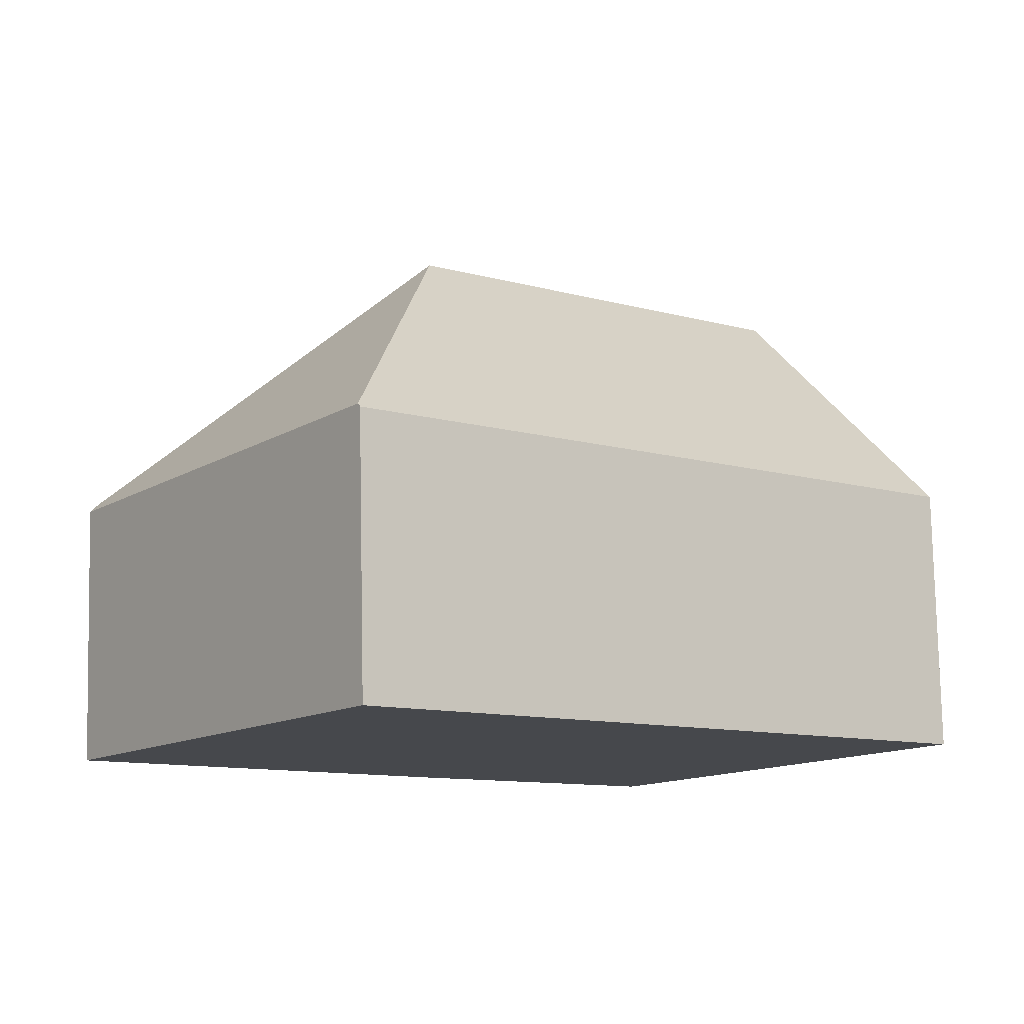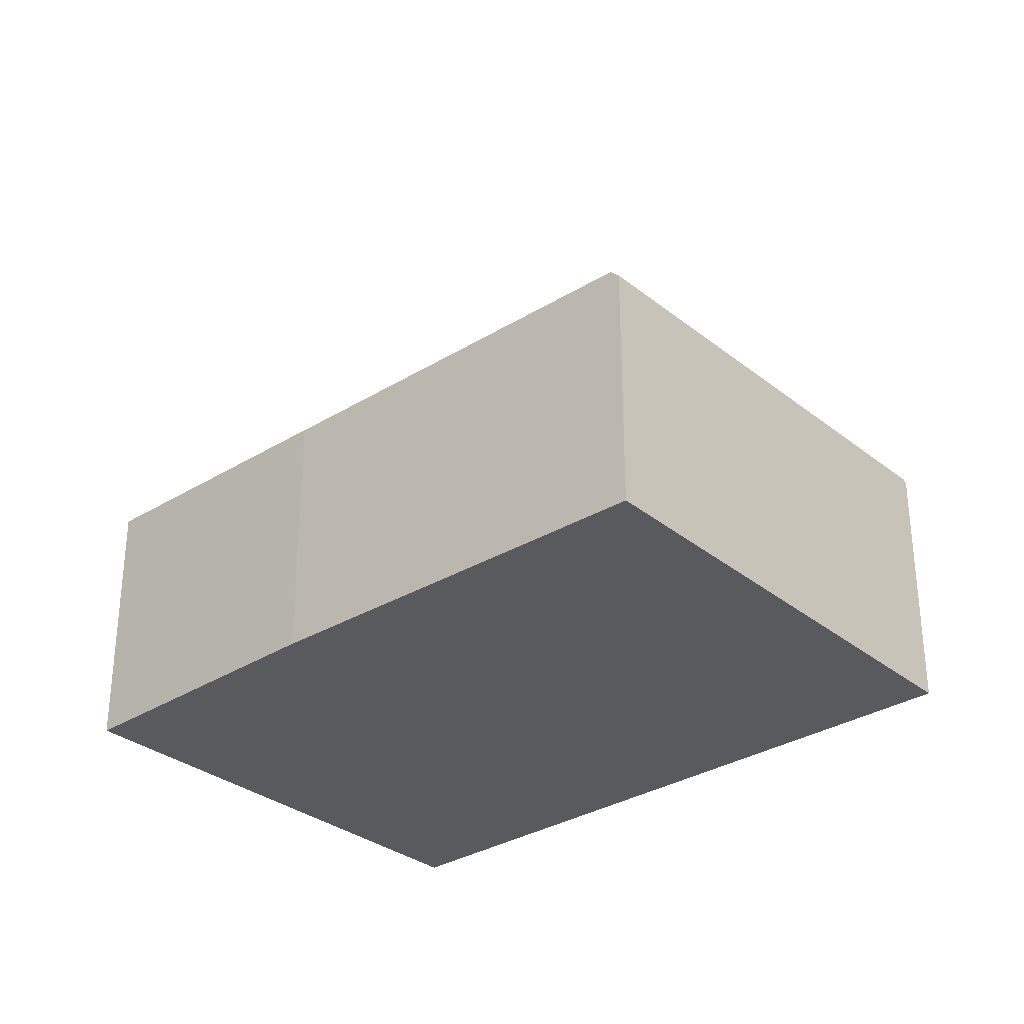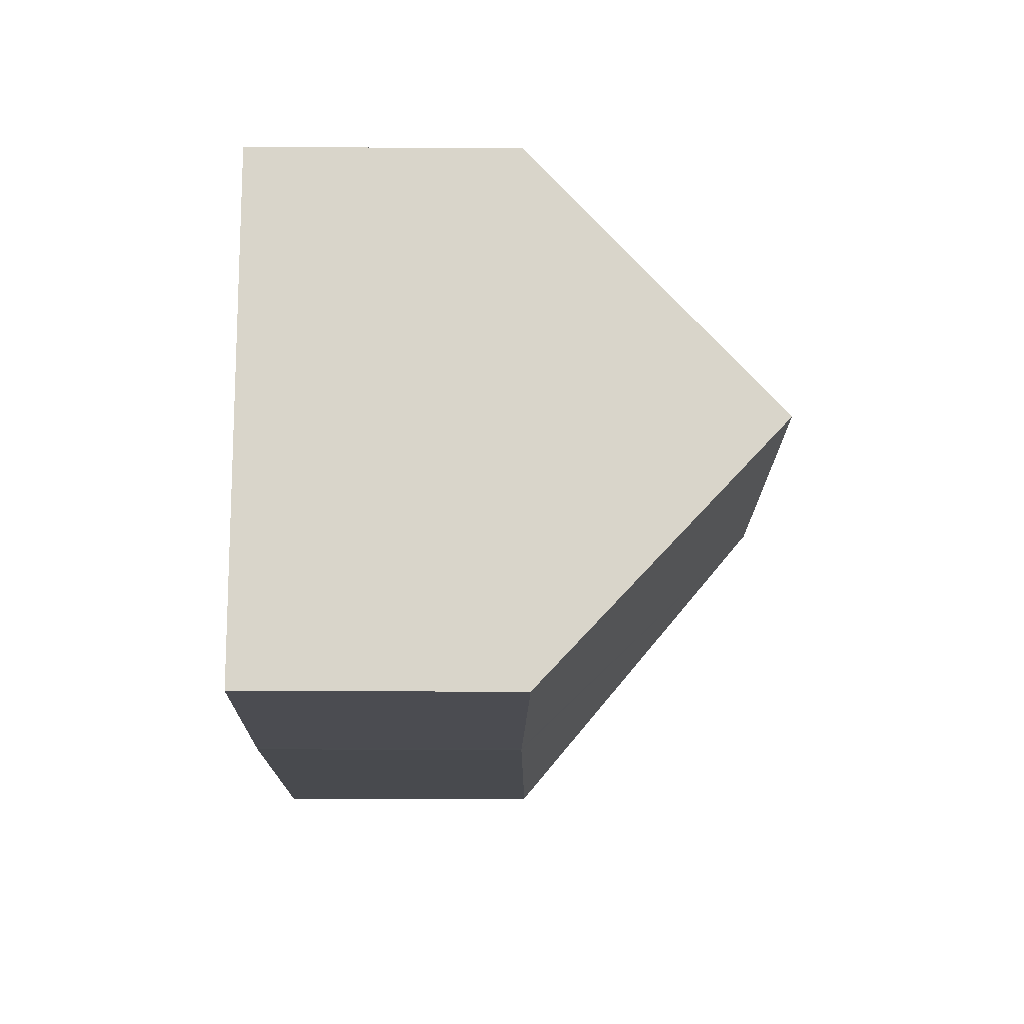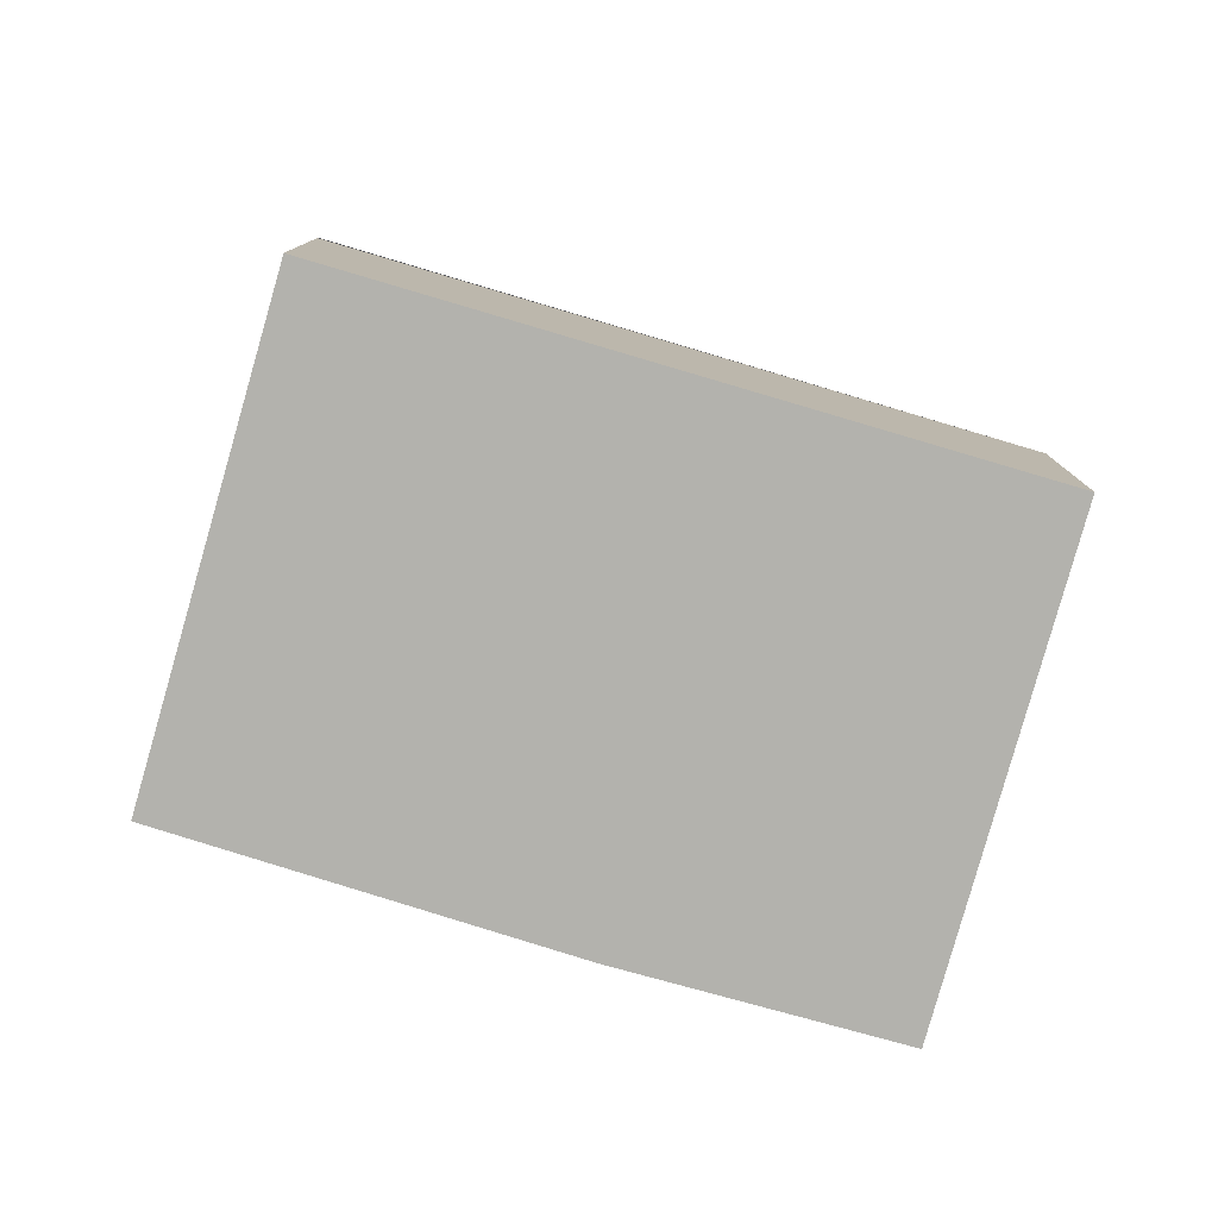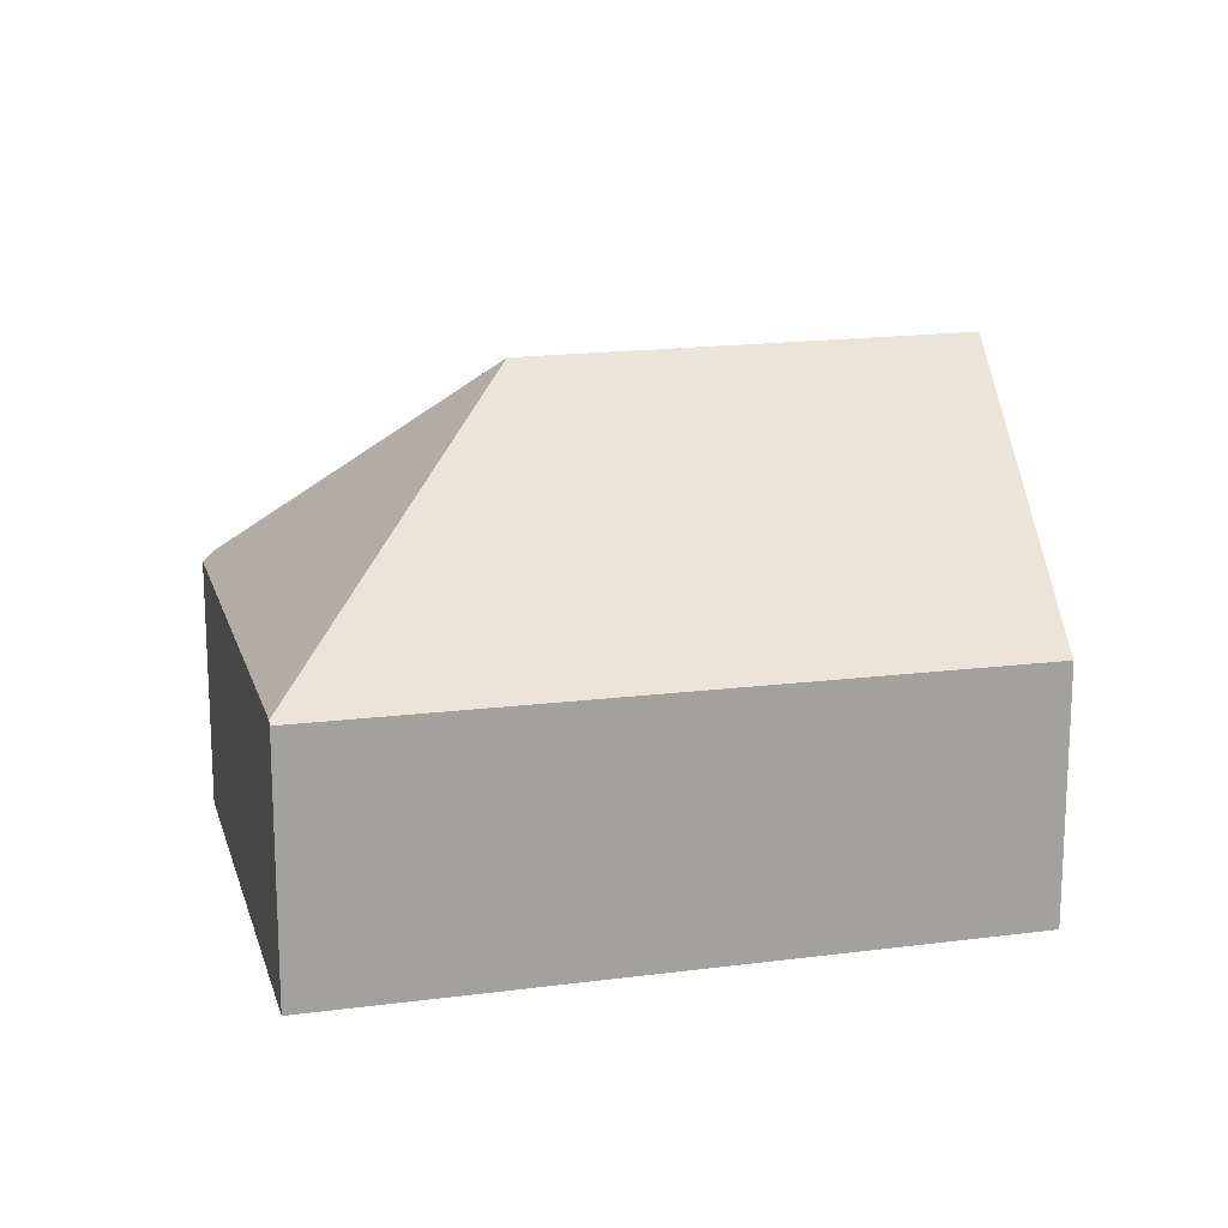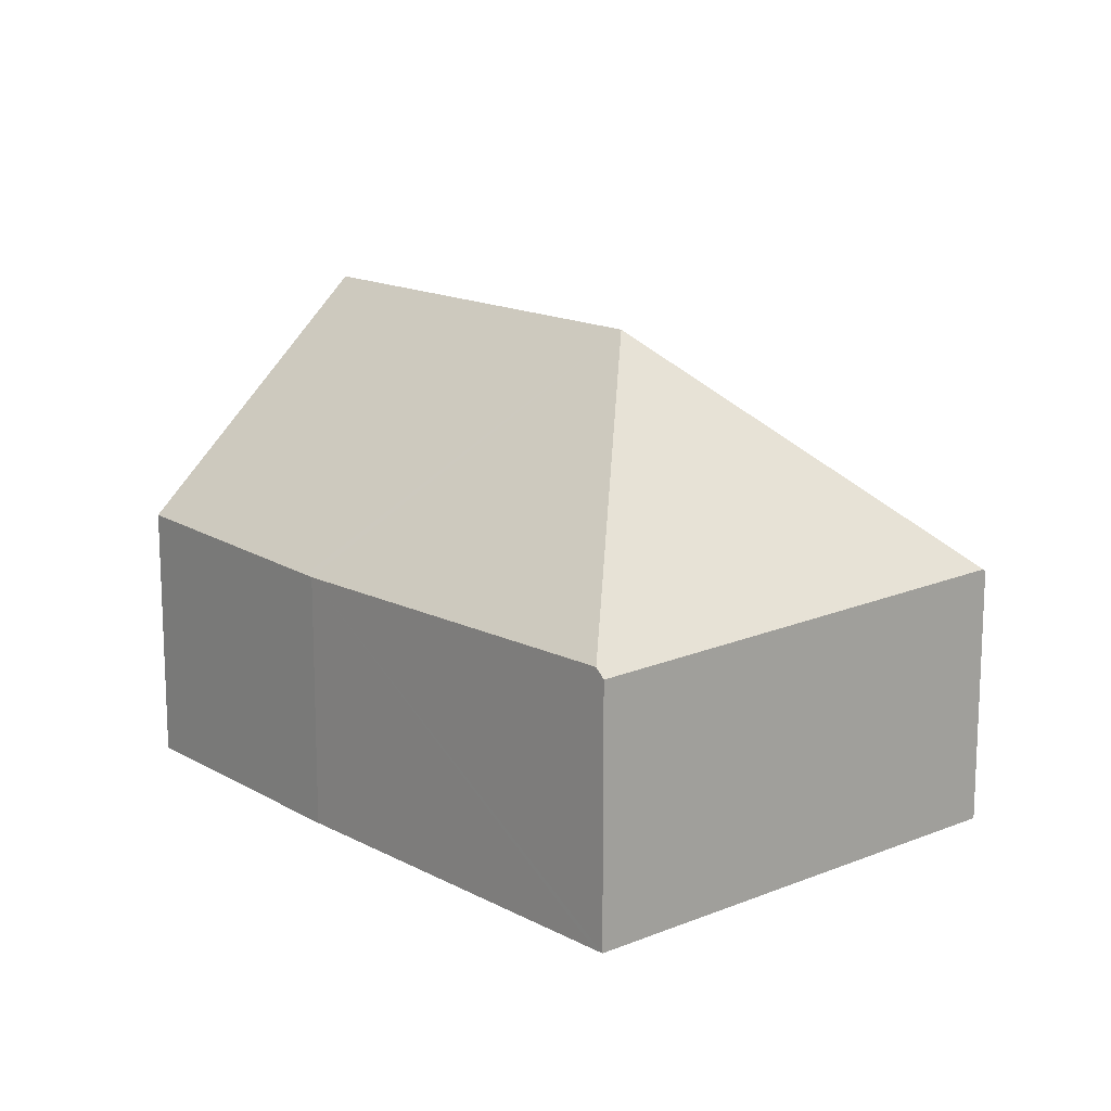
<metadata>
{"format":"obj","ext":"obj","renderer":"f3d","projection":"perspective","resolution":1024,"background":"white","views":[{"elev":78.5,"azim":-1.2,"up":"+Z"},{"elev":-31.8,"azim":-102.0,"up":"+Y"},{"elev":-51.3,"azim":89.8,"up":"+Z"},{"elev":-79.4,"azim":20.4,"up":"+Y"},{"elev":17.5,"azim":22.3,"up":"+Y"},{"elev":15.2,"azim":-93.8,"up":"+Y"}]}
</metadata>
<code>
v  6.292 8.854 0.819
v  0 4.542 2.781e-16
v  5.338 4.685 7.154
v  0.138 4.704 -0.108
v  5.373 4.631 7.201
v  5.38 4.62 7.21
v  15.42 4.566 -0.32
v  12.73 8.854 -4.056
v  10.13 4.707 -7.67
v  6.077 4.602 -4.743
v  5.92 4.597 -4.63
v  0 0 0
v  5.338 -4.381e-16 7.154
v  5.373 -4.409e-16 7.201
v  15.42 1.959e-17 -0.32
v  12.73 2.484e-16 -4.056
v  10.13 4.697e-16 -7.67
v  0.138 6.613e-18 -0.108
v  5.92 2.835e-16 -4.63
v  6.077 2.904e-16 -4.743
g defaultobject
f 1 2 3
f 2 1 4
f 1 3 5
f 1 5 6
f 7 1 6
f 1 7 8
f 9 1 8
f 1 9 10
f 1 10 11
f 1 11 4
f 7 6 5
f 12 3 2
f 3 12 13
f 3 13 5
f 5 13 14
f 14 7 5
f 7 14 15
f 15 8 7
f 8 15 9
f 9 15 16
f 9 16 17
f 4 12 2
f 12 4 11
f 12 11 18
f 18 11 19
f 17 10 9
f 10 17 20
f 10 20 11
f 11 20 19
f 16 20 17
f 20 16 15
f 20 15 14
f 20 14 19
f 19 14 18
f 18 14 13
f 18 13 12

</code>
